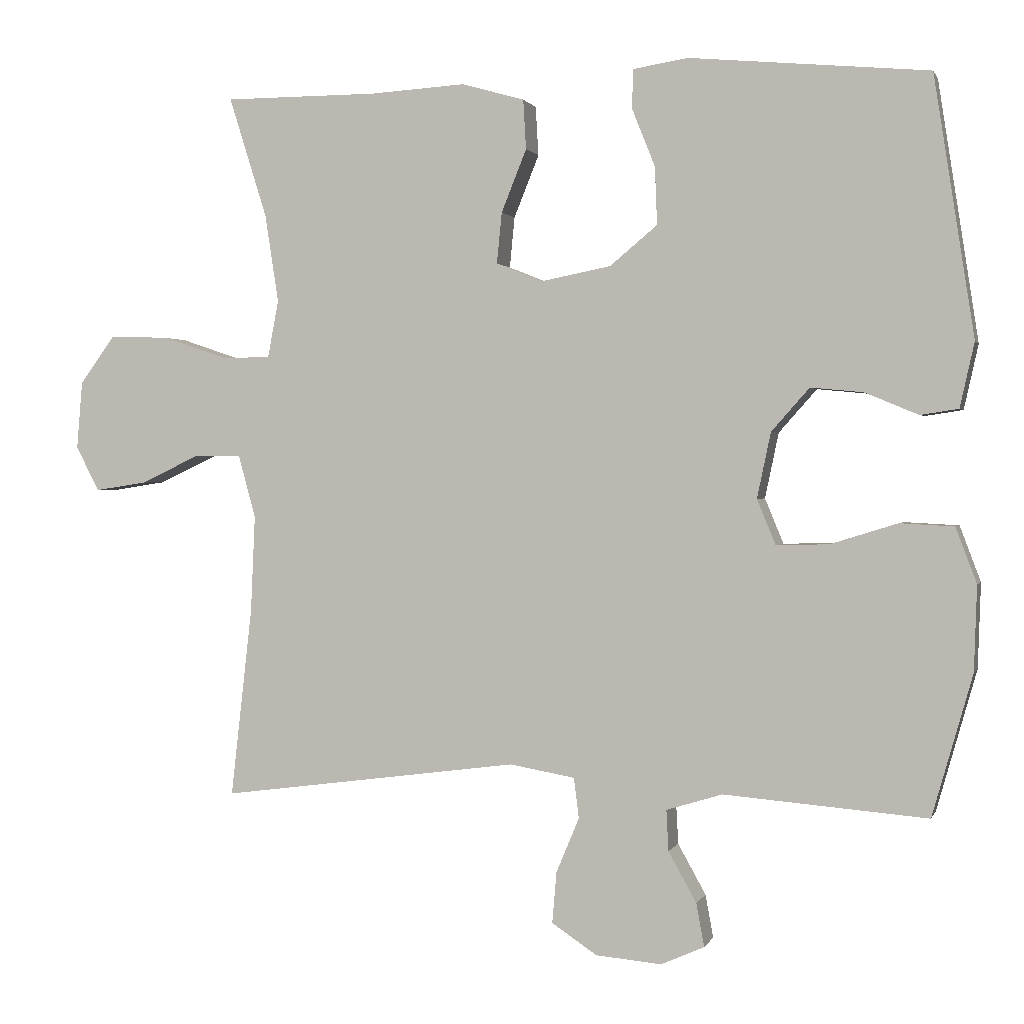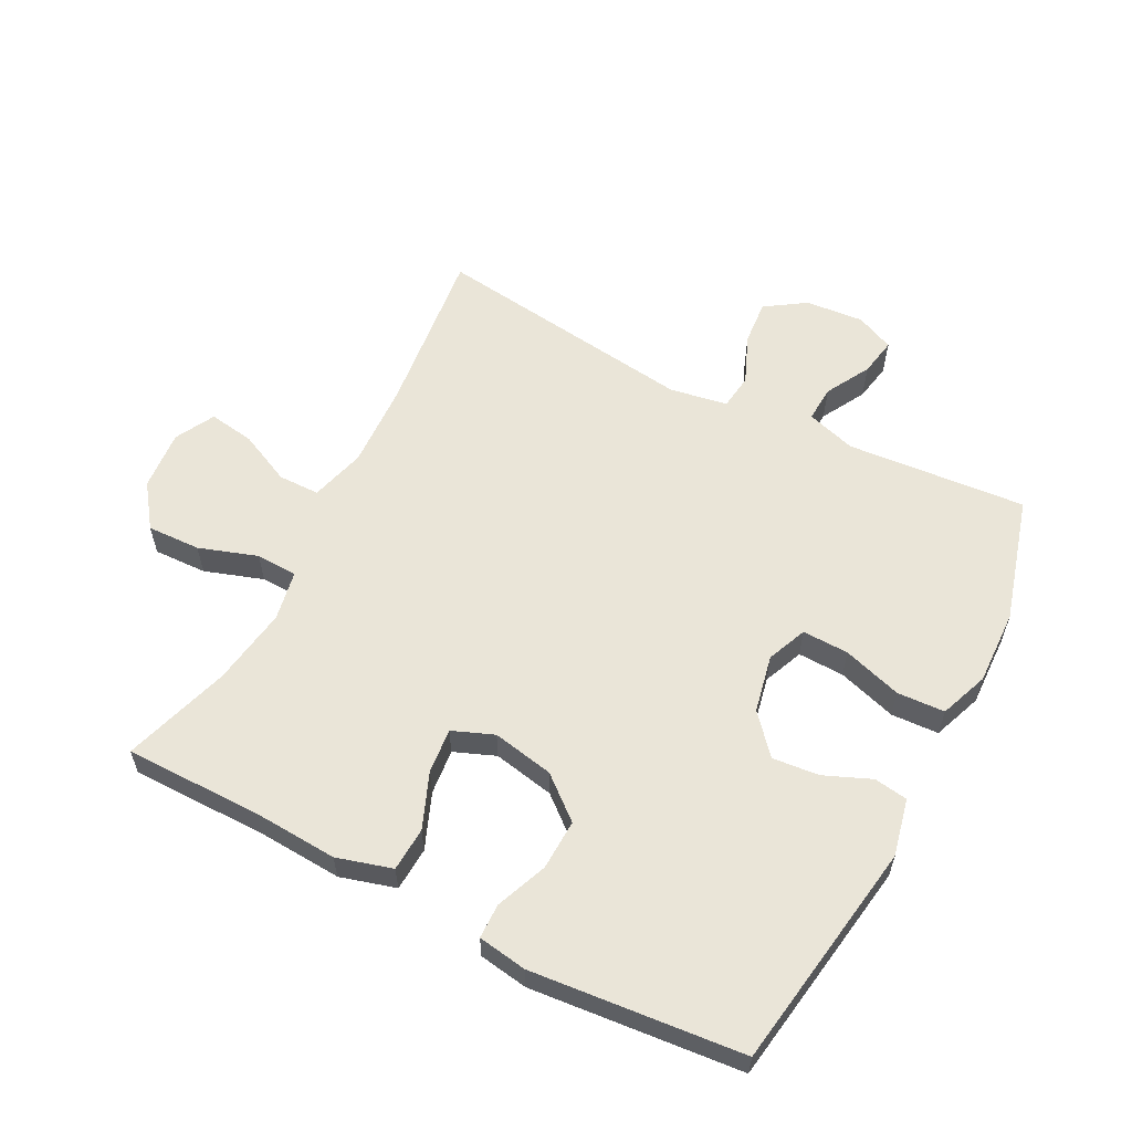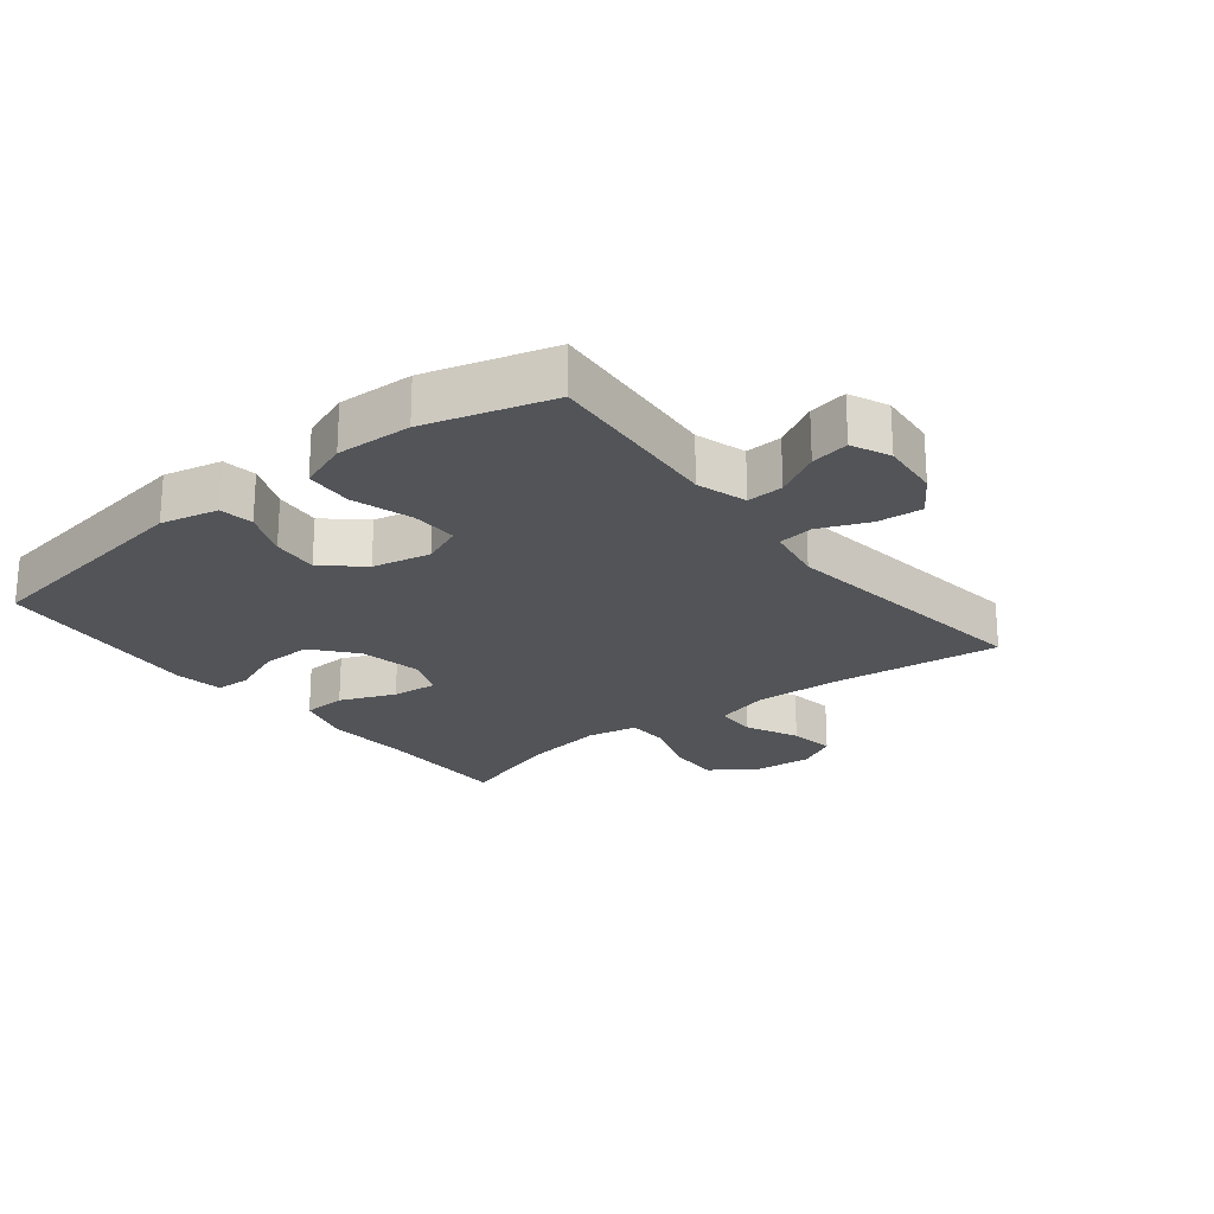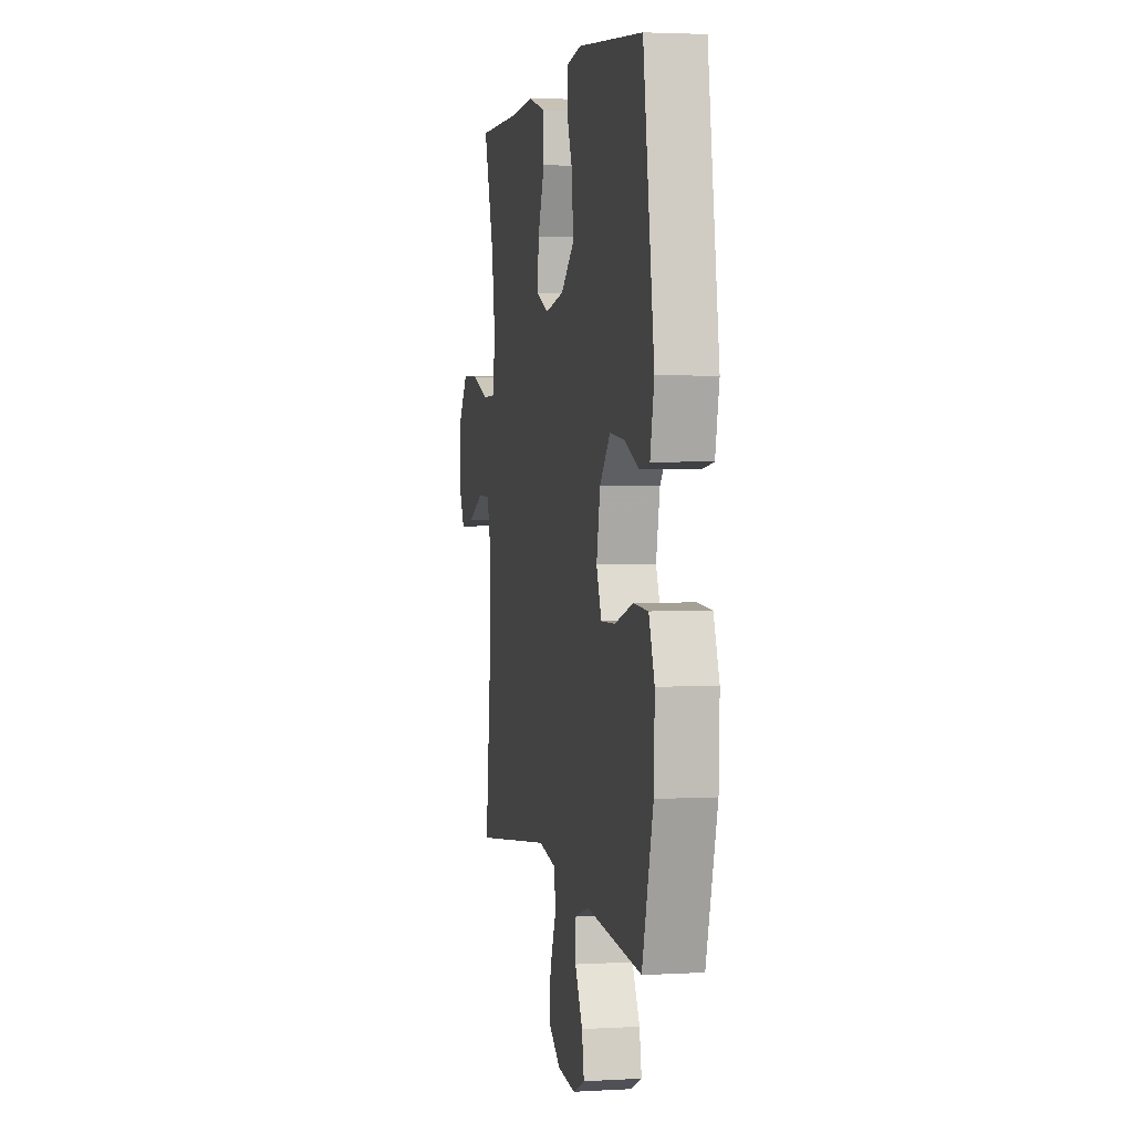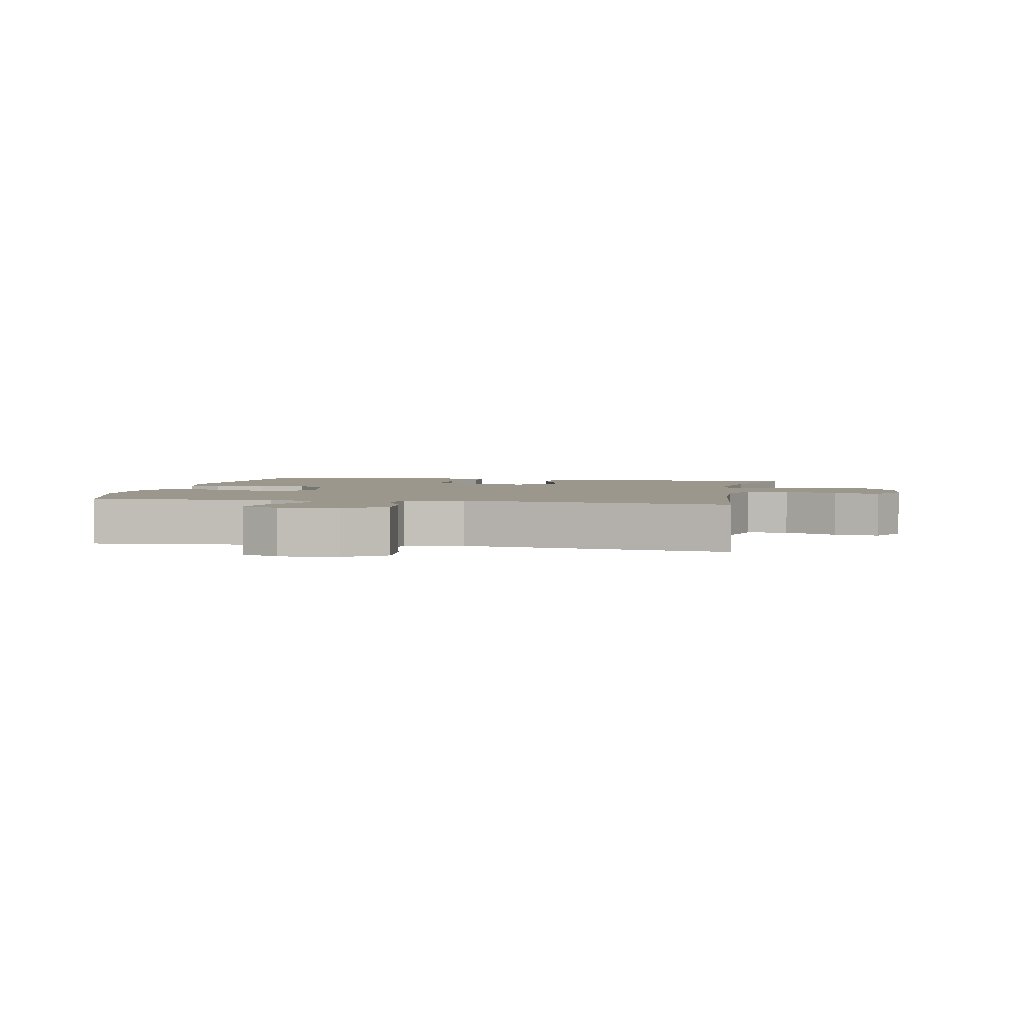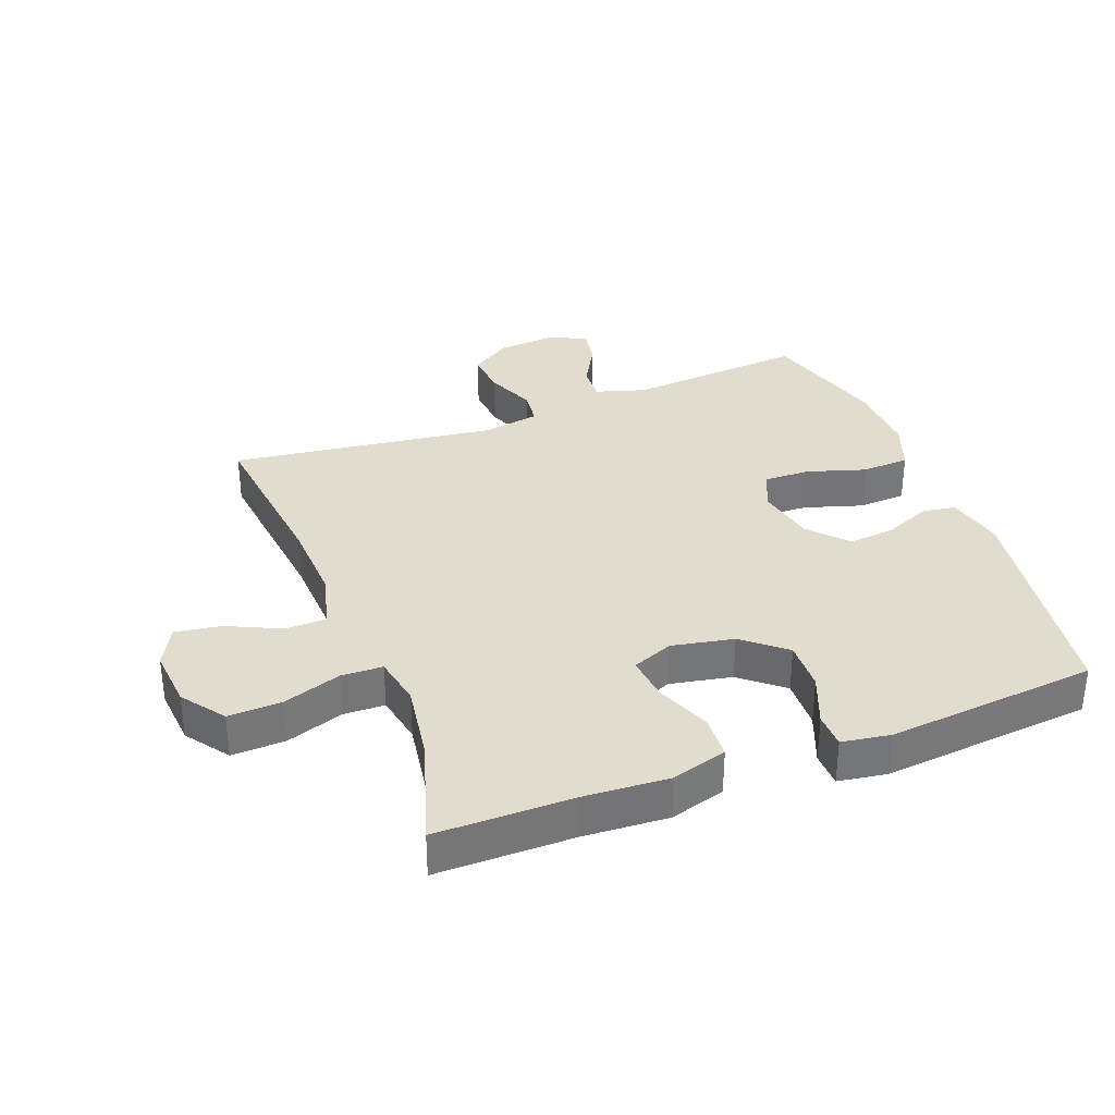
<metadata>
{"format":"obj","ext":"obj","renderer":"f3d","projection":"perspective","resolution":1024,"background":"white","views":[{"elev":1.0,"azim":14.9,"up":"+Z"},{"elev":58.9,"azim":27.4,"up":"+Y"},{"elev":-22.8,"azim":128.3,"up":"+Y"},{"elev":2.9,"azim":78.8,"up":"+Z"},{"elev":2.9,"azim":-169.0,"up":"+Y"},{"elev":34.0,"azim":-20.9,"up":"+Y"}]}
</metadata>
<code>
v -0.5 0.07 -0.5
v -0.47 0.07 -0.235
v -0.464 0.07 -0.1
v -0.488 0.07 -0.013
v -0.553 0.07 -0.012
v -0.636 0.07 -0.051
v -0.708 0.07 -0.062
v -0.741 0.07 0
v -0.733 0.07 0.095
v -0.684 0.07 0.162
v -0.6 0.07 0.159
v -0.508 0.07 0.128
v -0.443 0.07 0.13
v -0.428 0.07 0.209
v -0.447 0.07 0.332
v -0.5 0.07 0.5
v -0.285 0.07 0.5
v -0.152 0.07 0.508
v -0.065 0.07 0.483
v -0.061 0.07 0.414
v -0.096 0.07 0.327
v -0.103 0.07 0.256
v -0.038 0.07 0.23
v 0.059 0.07 0.249
v 0.125 0.07 0.304
v 0.122 0.07 0.384
v 0.09 0.07 0.464
v 0.091 0.07 0.519
v 0.168 0.07 0.531
v 0.5 0.07 0.5
v 0.556 0.07 0.139
v 0.536 0.07 0.049
v 0.483 0.07 0.041
v 0.409 0.07 0.072
v 0.336 0.07 0.079
v 0.283 0.07 0.019
v 0.264 0.07 -0.072
v 0.29 0.07 -0.135
v 0.363 0.07 -0.133
v 0.456 0.07 -0.104
v 0.531 0.07 -0.108
v 0.56 0.07 -0.185
v 0.556 0.07 -0.303
v 0.5 0.07 -0.5
v 0.217 0.07 -0.477
v 0.139 0.07 -0.501
v 0.142 0.07 -0.558
v 0.181 0.07 -0.628
v 0.192 0.07 -0.688
v 0.132 0.07 -0.715
v 0.04 0.07 -0.707
v -0.023 0.07 -0.665
v -0.017 0.07 -0.594
v 0.015 0.07 -0.517
v 0.008 0.07 -0.461
v -0.083 0.07 -0.445
v -0.5 0 -0.5
v -0.47 0 -0.235
v -0.464 0 -0.1
v -0.488 0 -0.013
v -0.553 0 -0.012
v -0.636 0 -0.051
v -0.708 0 -0.062
v -0.741 0 0
v -0.733 0 0.095
v -0.684 0 0.162
v -0.6 0 0.159
v -0.508 0 0.128
v -0.443 0 0.13
v -0.428 0 0.209
v -0.447 0 0.332
v -0.5 0 0.5
v -0.285 0 0.5
v -0.152 0 0.508
v -0.065 0 0.483
v -0.061 0 0.414
v -0.096 0 0.327
v -0.103 0 0.256
v -0.038 0 0.23
v 0.059 0 0.249
v 0.125 0 0.304
v 0.122 0 0.384
v 0.09 0 0.464
v 0.091 0 0.519
v 0.168 0 0.531
v 0.5 0 0.5
v 0.556 0 0.139
v 0.536 0 0.049
v 0.483 0 0.041
v 0.409 0 0.072
v 0.336 0 0.079
v 0.283 0 0.019
v 0.264 0 -0.072
v 0.29 0 -0.135
v 0.363 0 -0.133
v 0.456 0 -0.104
v 0.531 0 -0.108
v 0.56 0 -0.185
v 0.556 0 -0.303
v 0.5 0 -0.5
v 0.217 0 -0.477
v 0.139 0 -0.501
v 0.142 0 -0.558
v 0.181 0 -0.628
v 0.192 0 -0.688
v 0.132 0 -0.715
v 0.04 0 -0.707
v -0.023 0 -0.665
v -0.017 0 -0.594
v 0.015 0 -0.517
v 0.008 0 -0.461
v -0.083 0 -0.445
f 52 53 54
f 51 52 54
f 50 51 54
f 49 50 54
f 48 49 54
f 47 48 54
f 46 47 54 55
f 45 46 55
f 43 44 45
f 42 43 45
f 41 42 45
f 40 41 45
f 39 40 45
f 45 55 56
f 39 45 56
f 38 39 56
f 32 33 34
f 31 32 34
f 30 31 34
f 29 30 34
f 28 29 34
f 27 28 34
f 26 27 34
f 25 26 34 35
f 24 25 35 36
f 19 20 21
f 18 19 21
f 17 18 21
f 17 21 22
f 16 17 22
f 15 16 22
f 14 15 22 23
f 10 11 12
f 9 10 12
f 8 9 12
f 7 8 12
f 6 7 12
f 5 6 12
f 4 5 12 13
f 3 4 13
f 13 14 23
f 3 13 23
f 2 3 23
f 2 23 24
f 1 2 24
f 56 1 24
f 38 56 24
f 37 38 24
f 24 36 37
f 110 109 108
f 110 108 107
f 110 107 106
f 110 106 105
f 110 105 104
f 110 104 103
f 111 110 103 102
f 111 102 101
f 101 100 99
f 101 99 98
f 101 98 97
f 101 97 96
f 101 96 95
f 112 111 101
f 112 101 95
f 112 95 94
f 90 89 88
f 90 88 87
f 90 87 86
f 90 86 85
f 90 85 84
f 90 84 83
f 90 83 82
f 91 90 82 81
f 92 91 81 80
f 77 76 75
f 77 75 74
f 77 74 73
f 78 77 73
f 78 73 72
f 78 72 71
f 79 78 71 70
f 68 67 66
f 68 66 65
f 68 65 64
f 68 64 63
f 68 63 62
f 68 62 61
f 69 68 61 60
f 69 60 59
f 79 70 69
f 79 69 59
f 79 59 58
f 80 79 58
f 80 58 57
f 80 57 112
f 80 112 94
f 80 94 93
f 93 92 80
f 1 57 58 2
f 2 58 59 3
f 3 59 60 4
f 4 60 61 5
f 5 61 62 6
f 6 62 63 7
f 7 63 64 8
f 8 64 65 9
f 9 65 66 10
f 10 66 67 11
f 11 67 68 12
f 12 68 69 13
f 13 69 70 14
f 14 70 71 15
f 15 71 72 16
f 16 72 73 17
f 17 73 74 18
f 18 74 75 19
f 19 75 76 20
f 20 76 77 21
f 21 77 78 22
f 22 78 79 23
f 23 79 80 24
f 24 80 81 25
f 25 81 82 26
f 26 82 83 27
f 27 83 84 28
f 28 84 85 29
f 29 85 86 30
f 30 86 87 31
f 31 87 88 32
f 32 88 89 33
f 33 89 90 34
f 34 90 91 35
f 35 91 92 36
f 36 92 93 37
f 37 93 94 38
f 38 94 95 39
f 39 95 96 40
f 40 96 97 41
f 41 97 98 42
f 42 98 99 43
f 43 99 100 44
f 44 100 101 45
f 45 101 102 46
f 46 102 103 47
f 47 103 104 48
f 48 104 105 49
f 49 105 106 50
f 50 106 107 51
f 51 107 108 52
f 52 108 109 53
f 53 109 110 54
f 54 110 111 55
f 55 111 112 56
f 56 112 57 1

</code>
